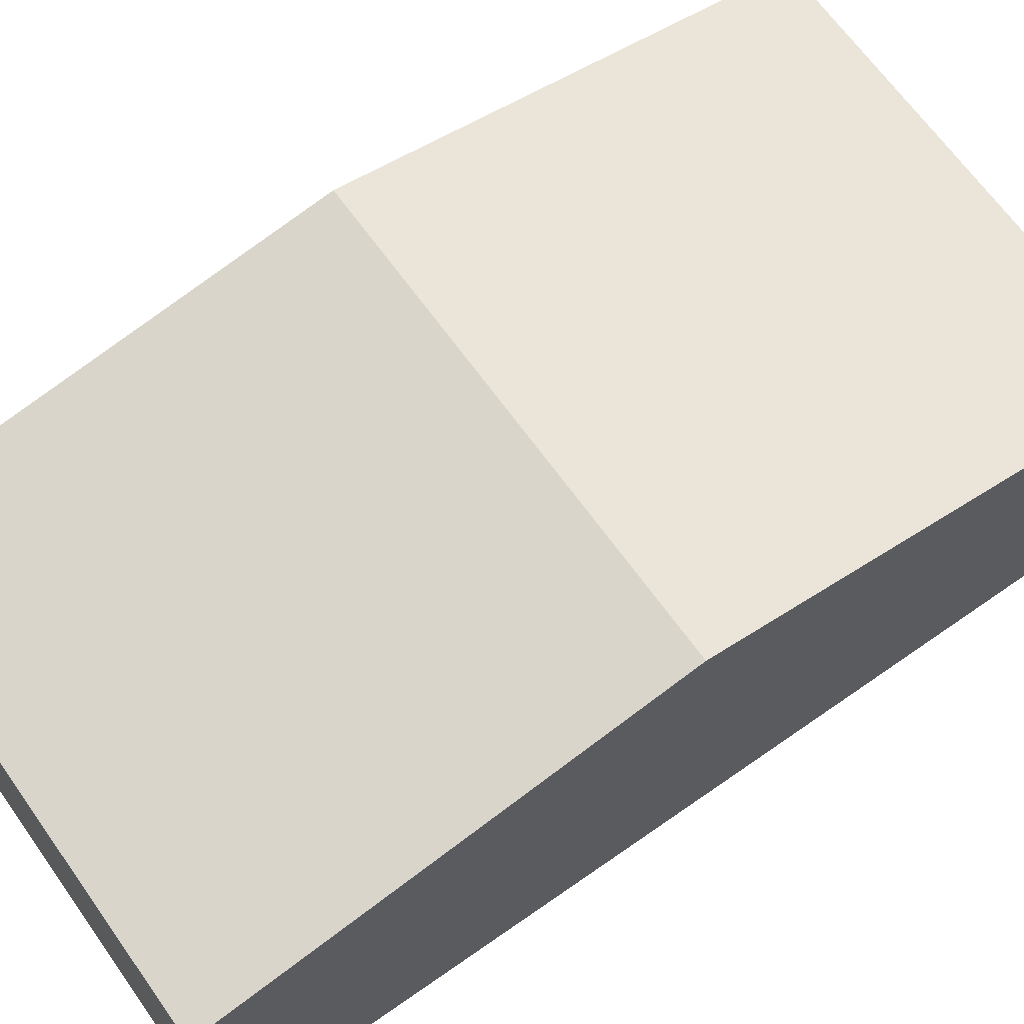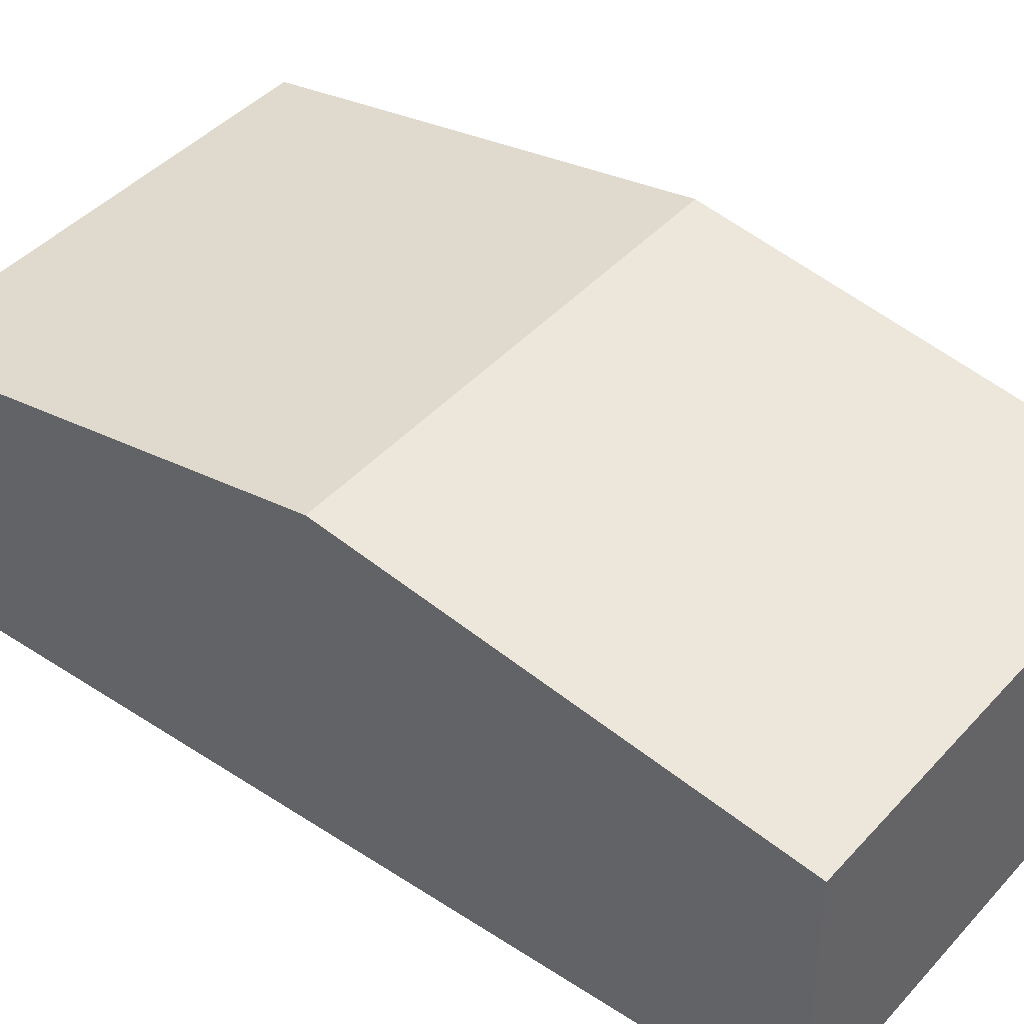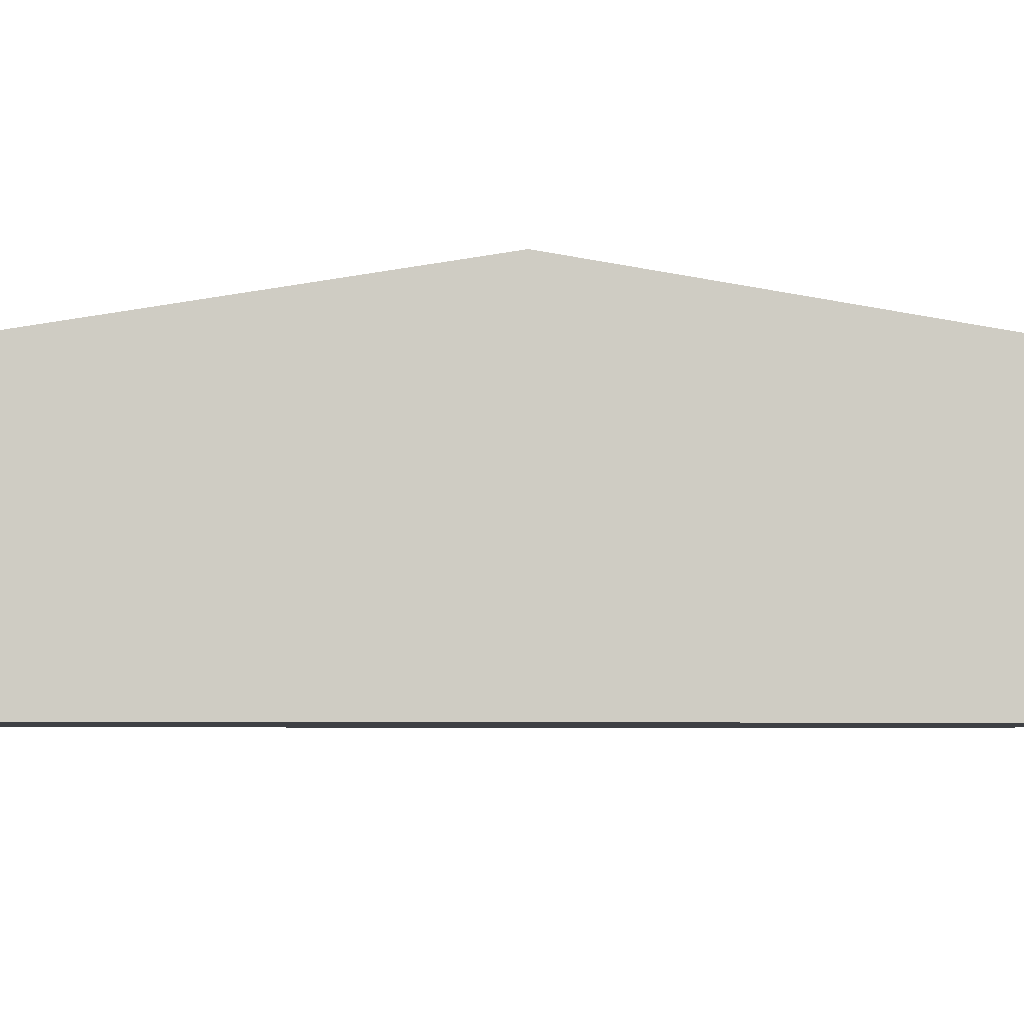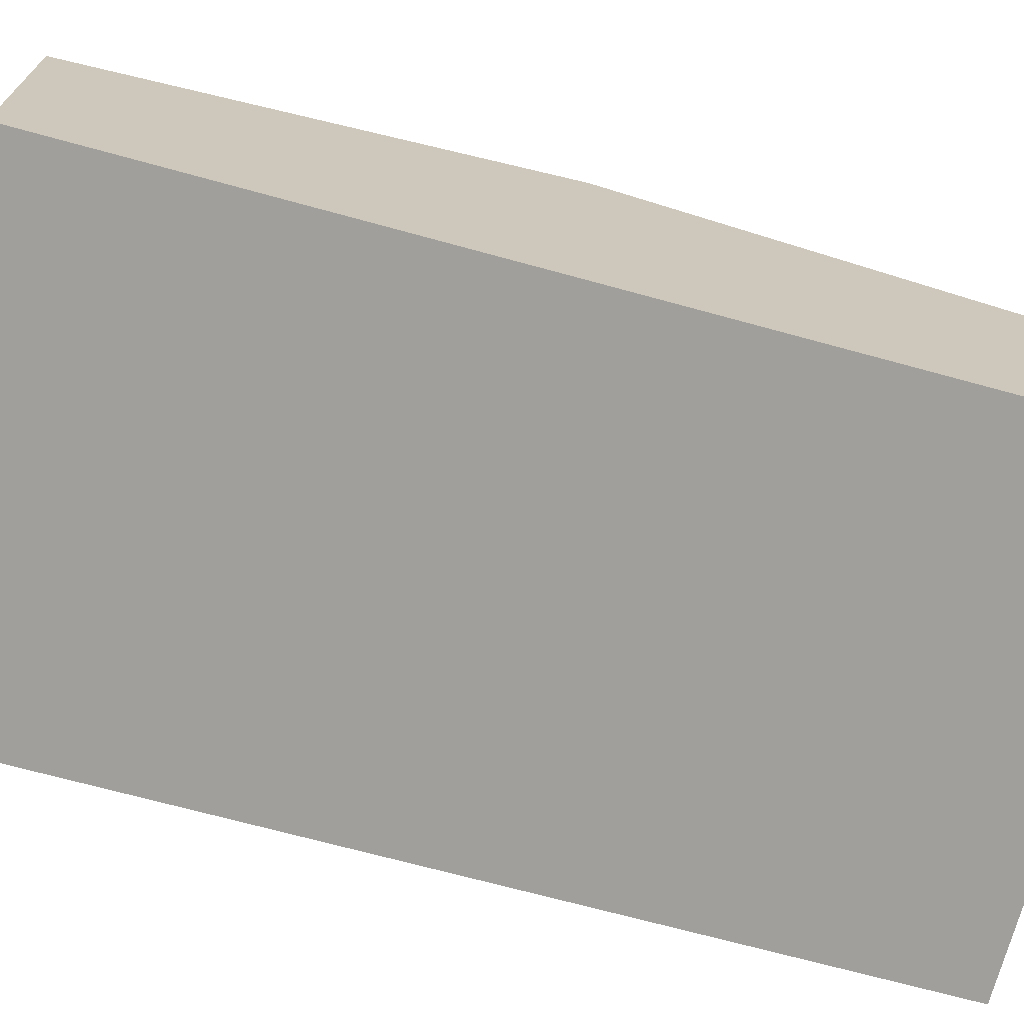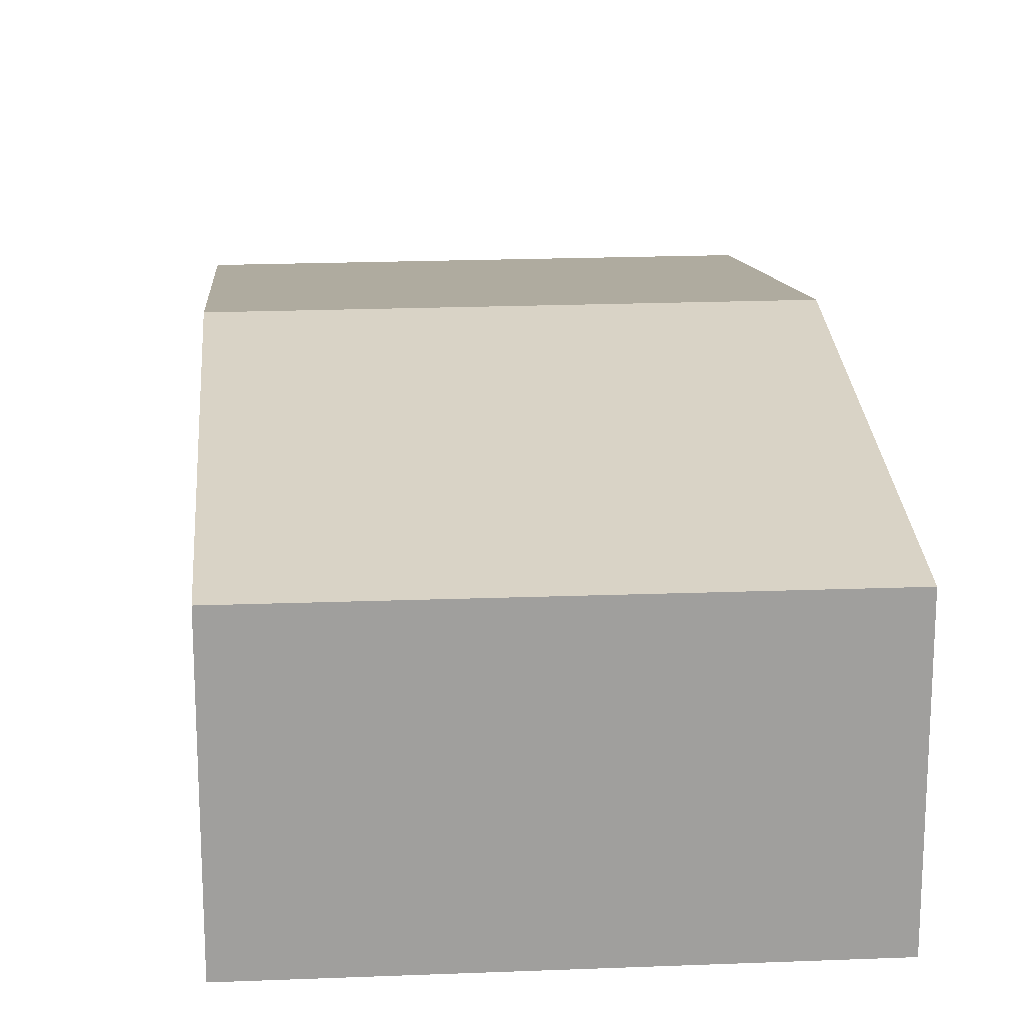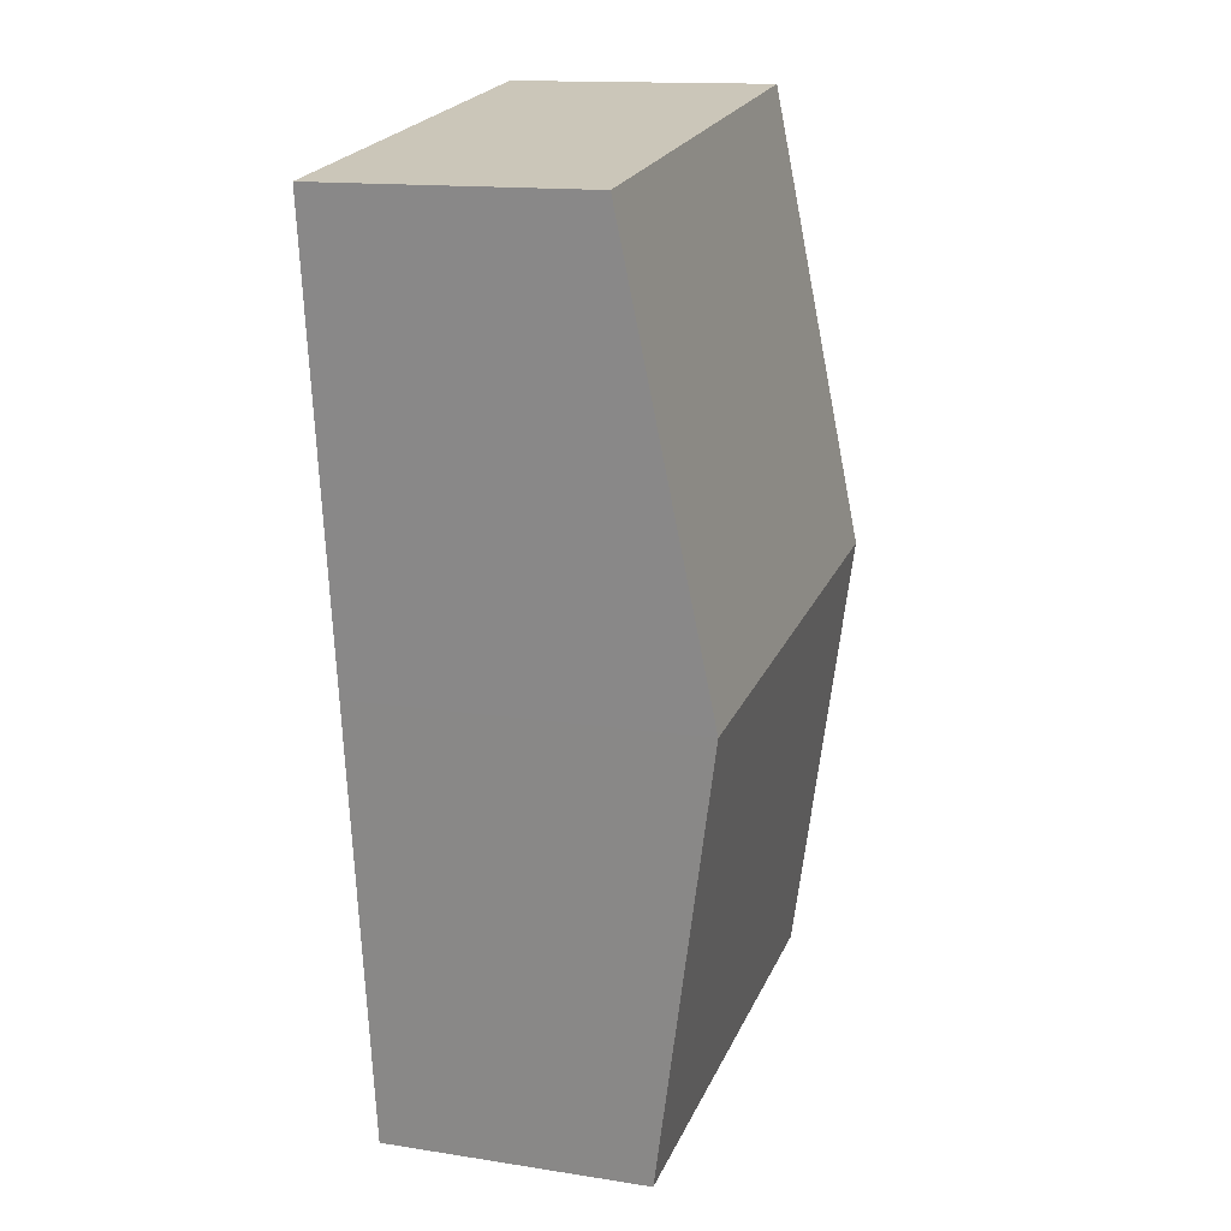
<metadata>
{"format":"obj","ext":"obj","renderer":"f3d","projection":"perspective","resolution":1024,"background":"white","views":[{"elev":65.5,"azim":62.1,"up":"+Y"},{"elev":42.5,"azim":135.4,"up":"+Y"},{"elev":-4.8,"azim":94.8,"up":"+Y"},{"elev":-71.2,"azim":82.1,"up":"+Y"},{"elev":18.9,"azim":-177.2,"up":"+Y"},{"elev":14.4,"azim":108.9,"up":"+Z"}]}
</metadata>
<code>
v  5.617 2.544 7.911
v  0.541 3.241 4.261
v  1.079 2.544 8.504
v  5.068 3.241 3.669
v  4.52 2.546 -0.561
v  0 2.541 1.556e-16
v  0 0 0
v  0.541 -2.609e-16 4.261
v  1.079 -5.207e-16 8.504
v  5.617 -4.844e-16 7.911
v  5.068 -2.247e-16 3.669
v  4.52 3.435e-17 -0.561
g defaultobject
f 1 2 3
f 2 1 4
f 5 2 4
f 2 5 6
f 7 2 6
f 2 7 8
f 2 8 3
f 3 8 9
f 9 1 3
f 1 9 10
f 10 4 1
f 4 10 11
f 4 11 5
f 5 11 12
f 12 6 5
f 6 12 7
f 8 10 9
f 10 8 7
f 10 7 11
f 11 7 12

</code>
